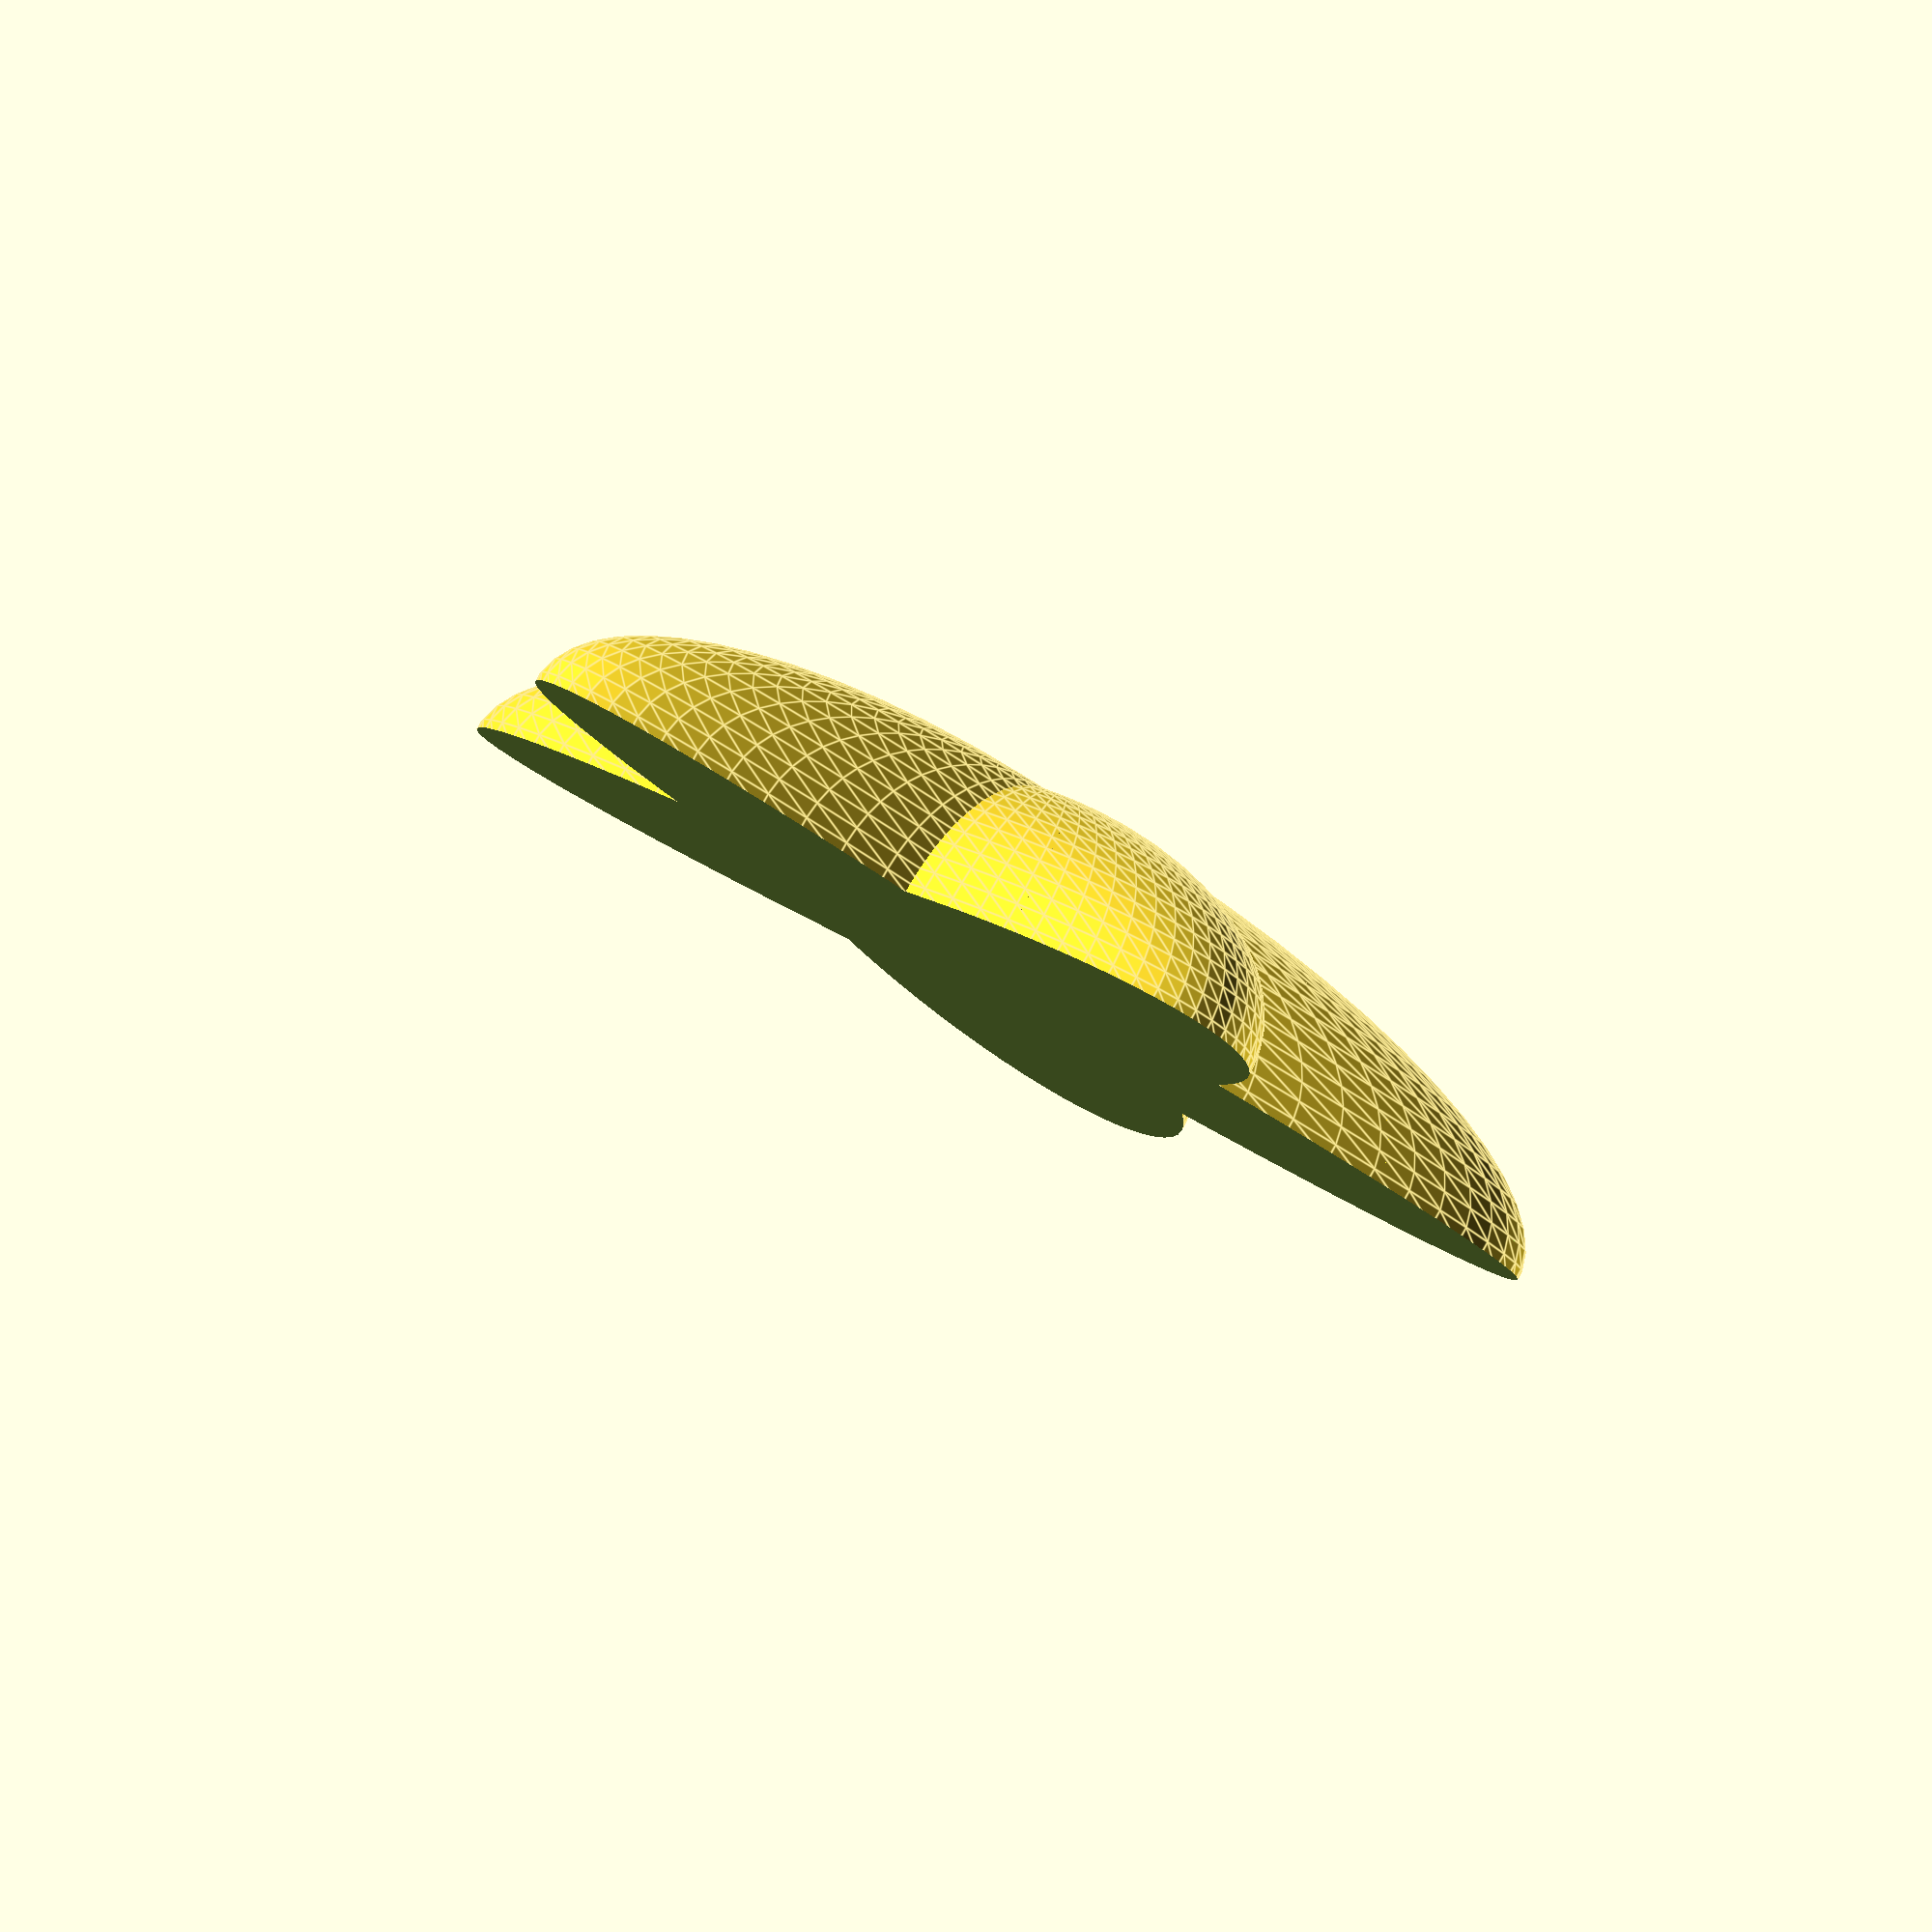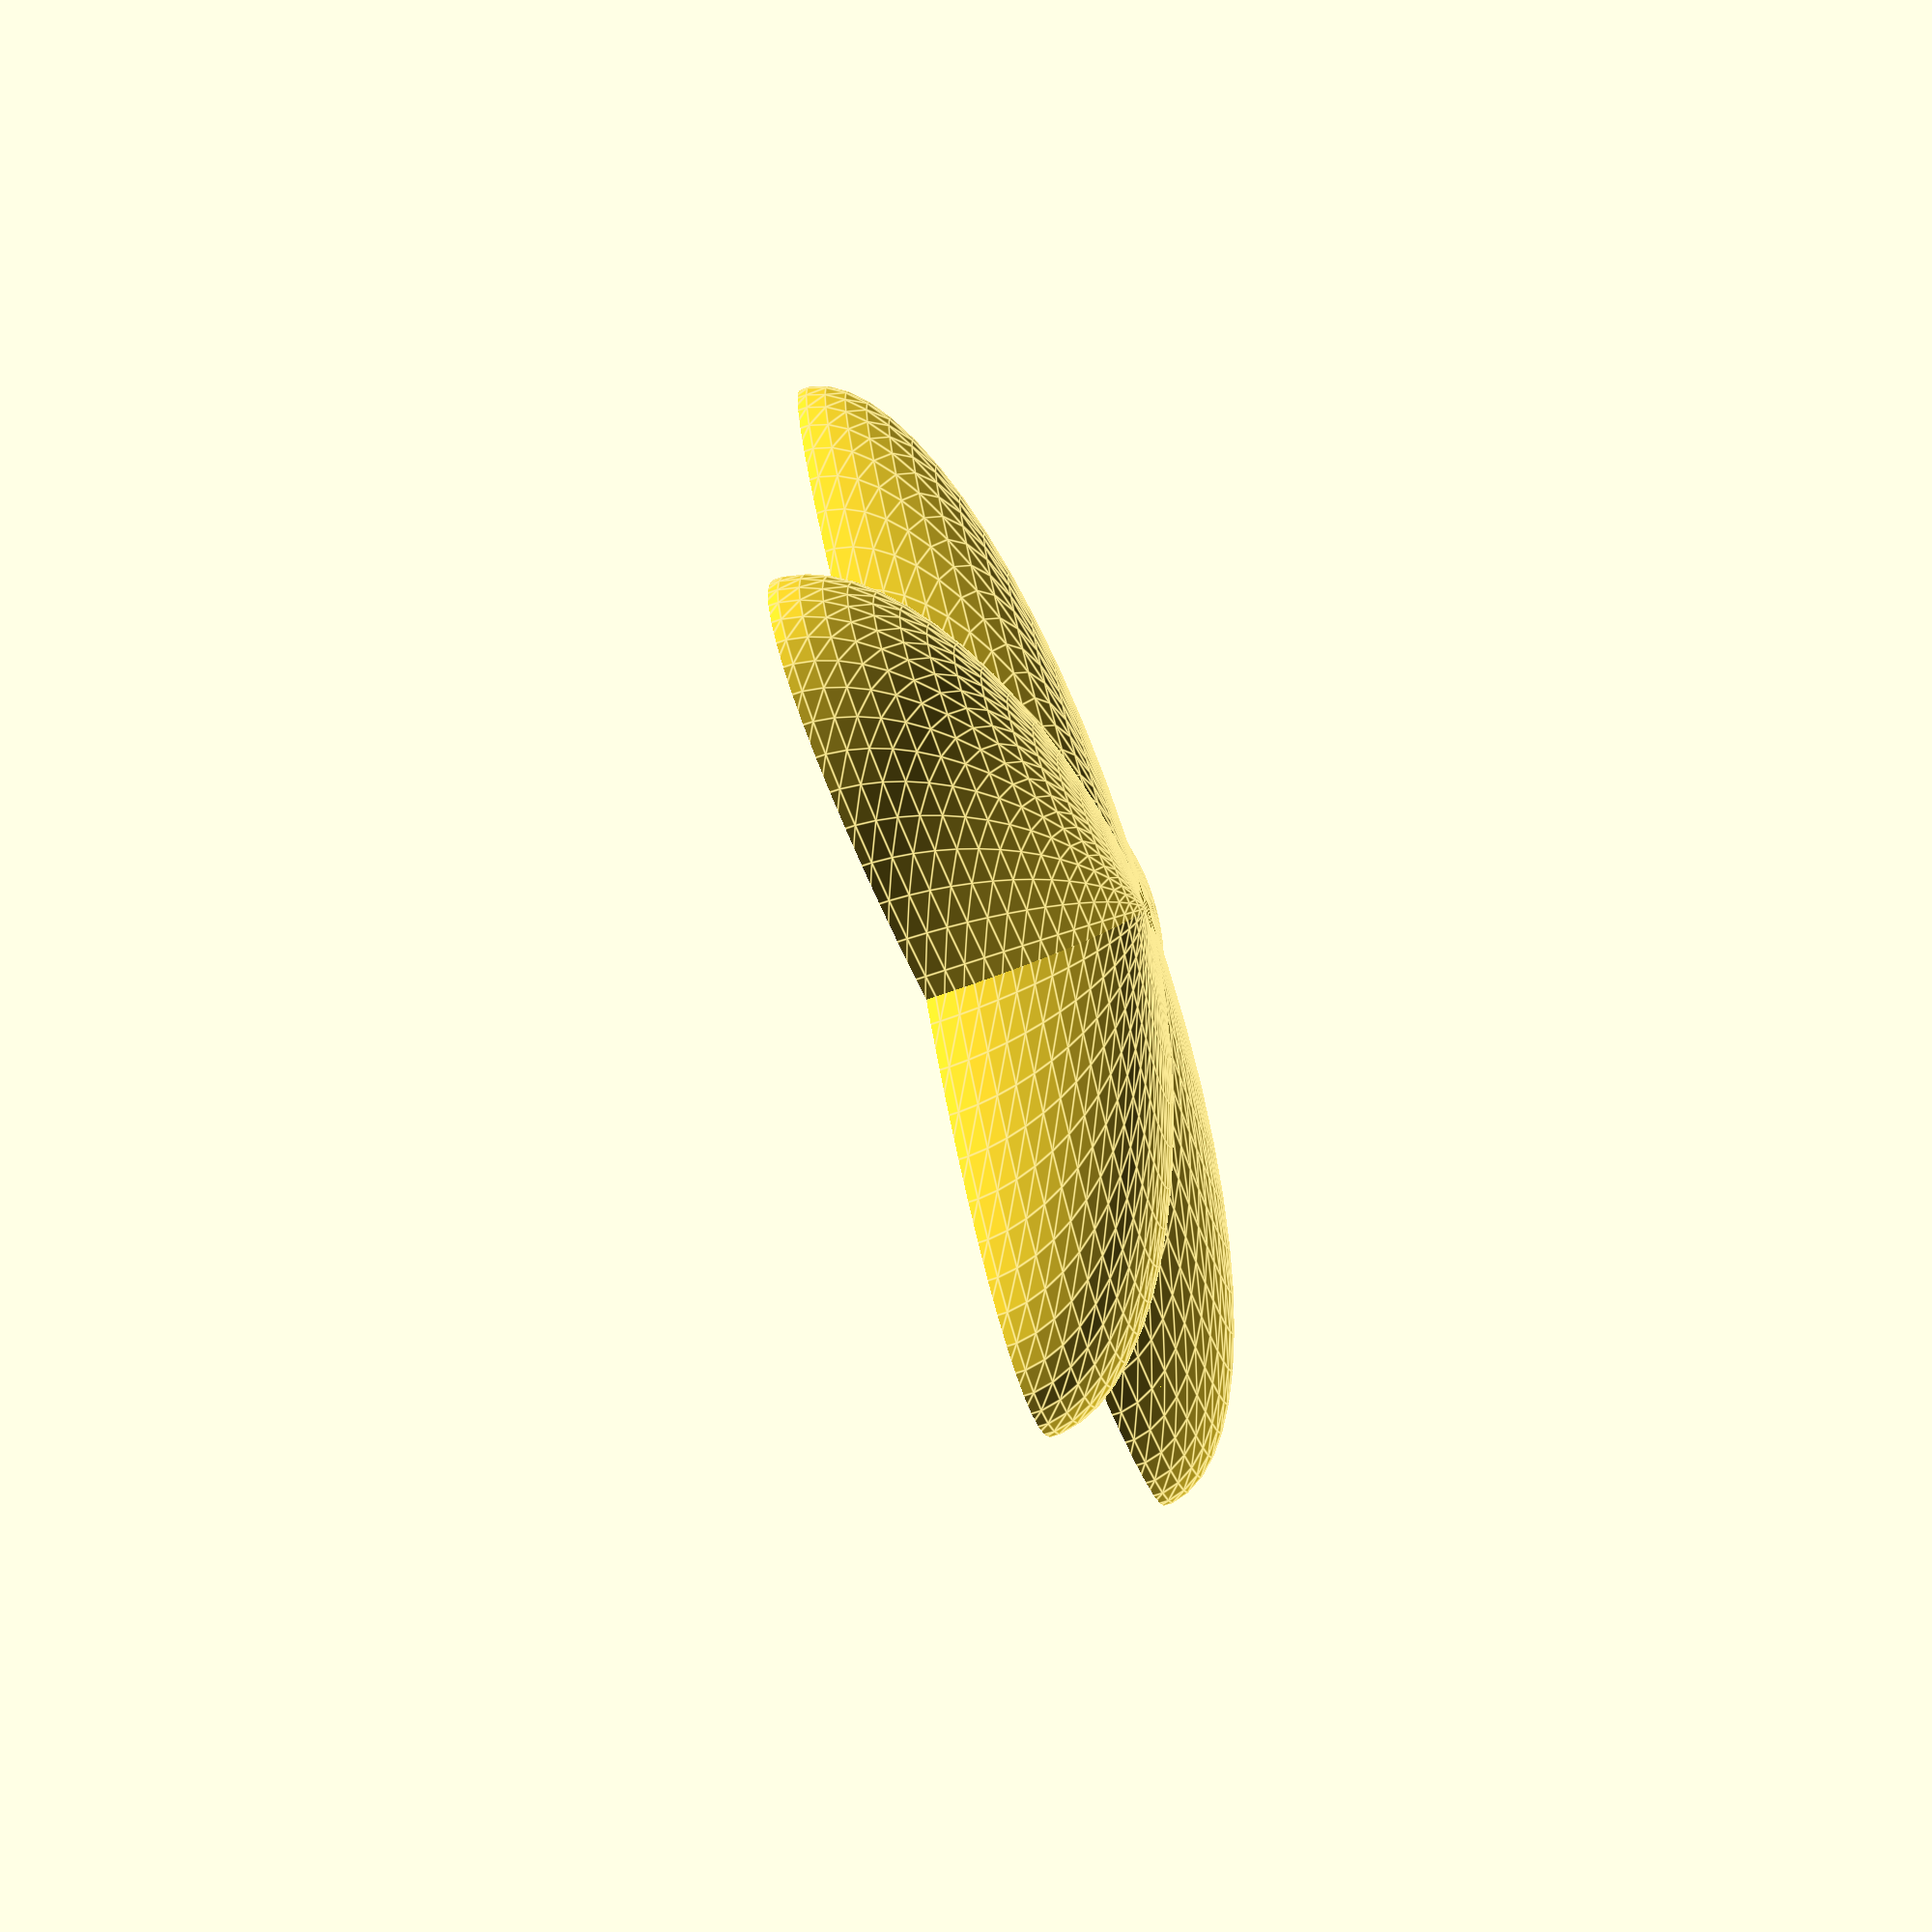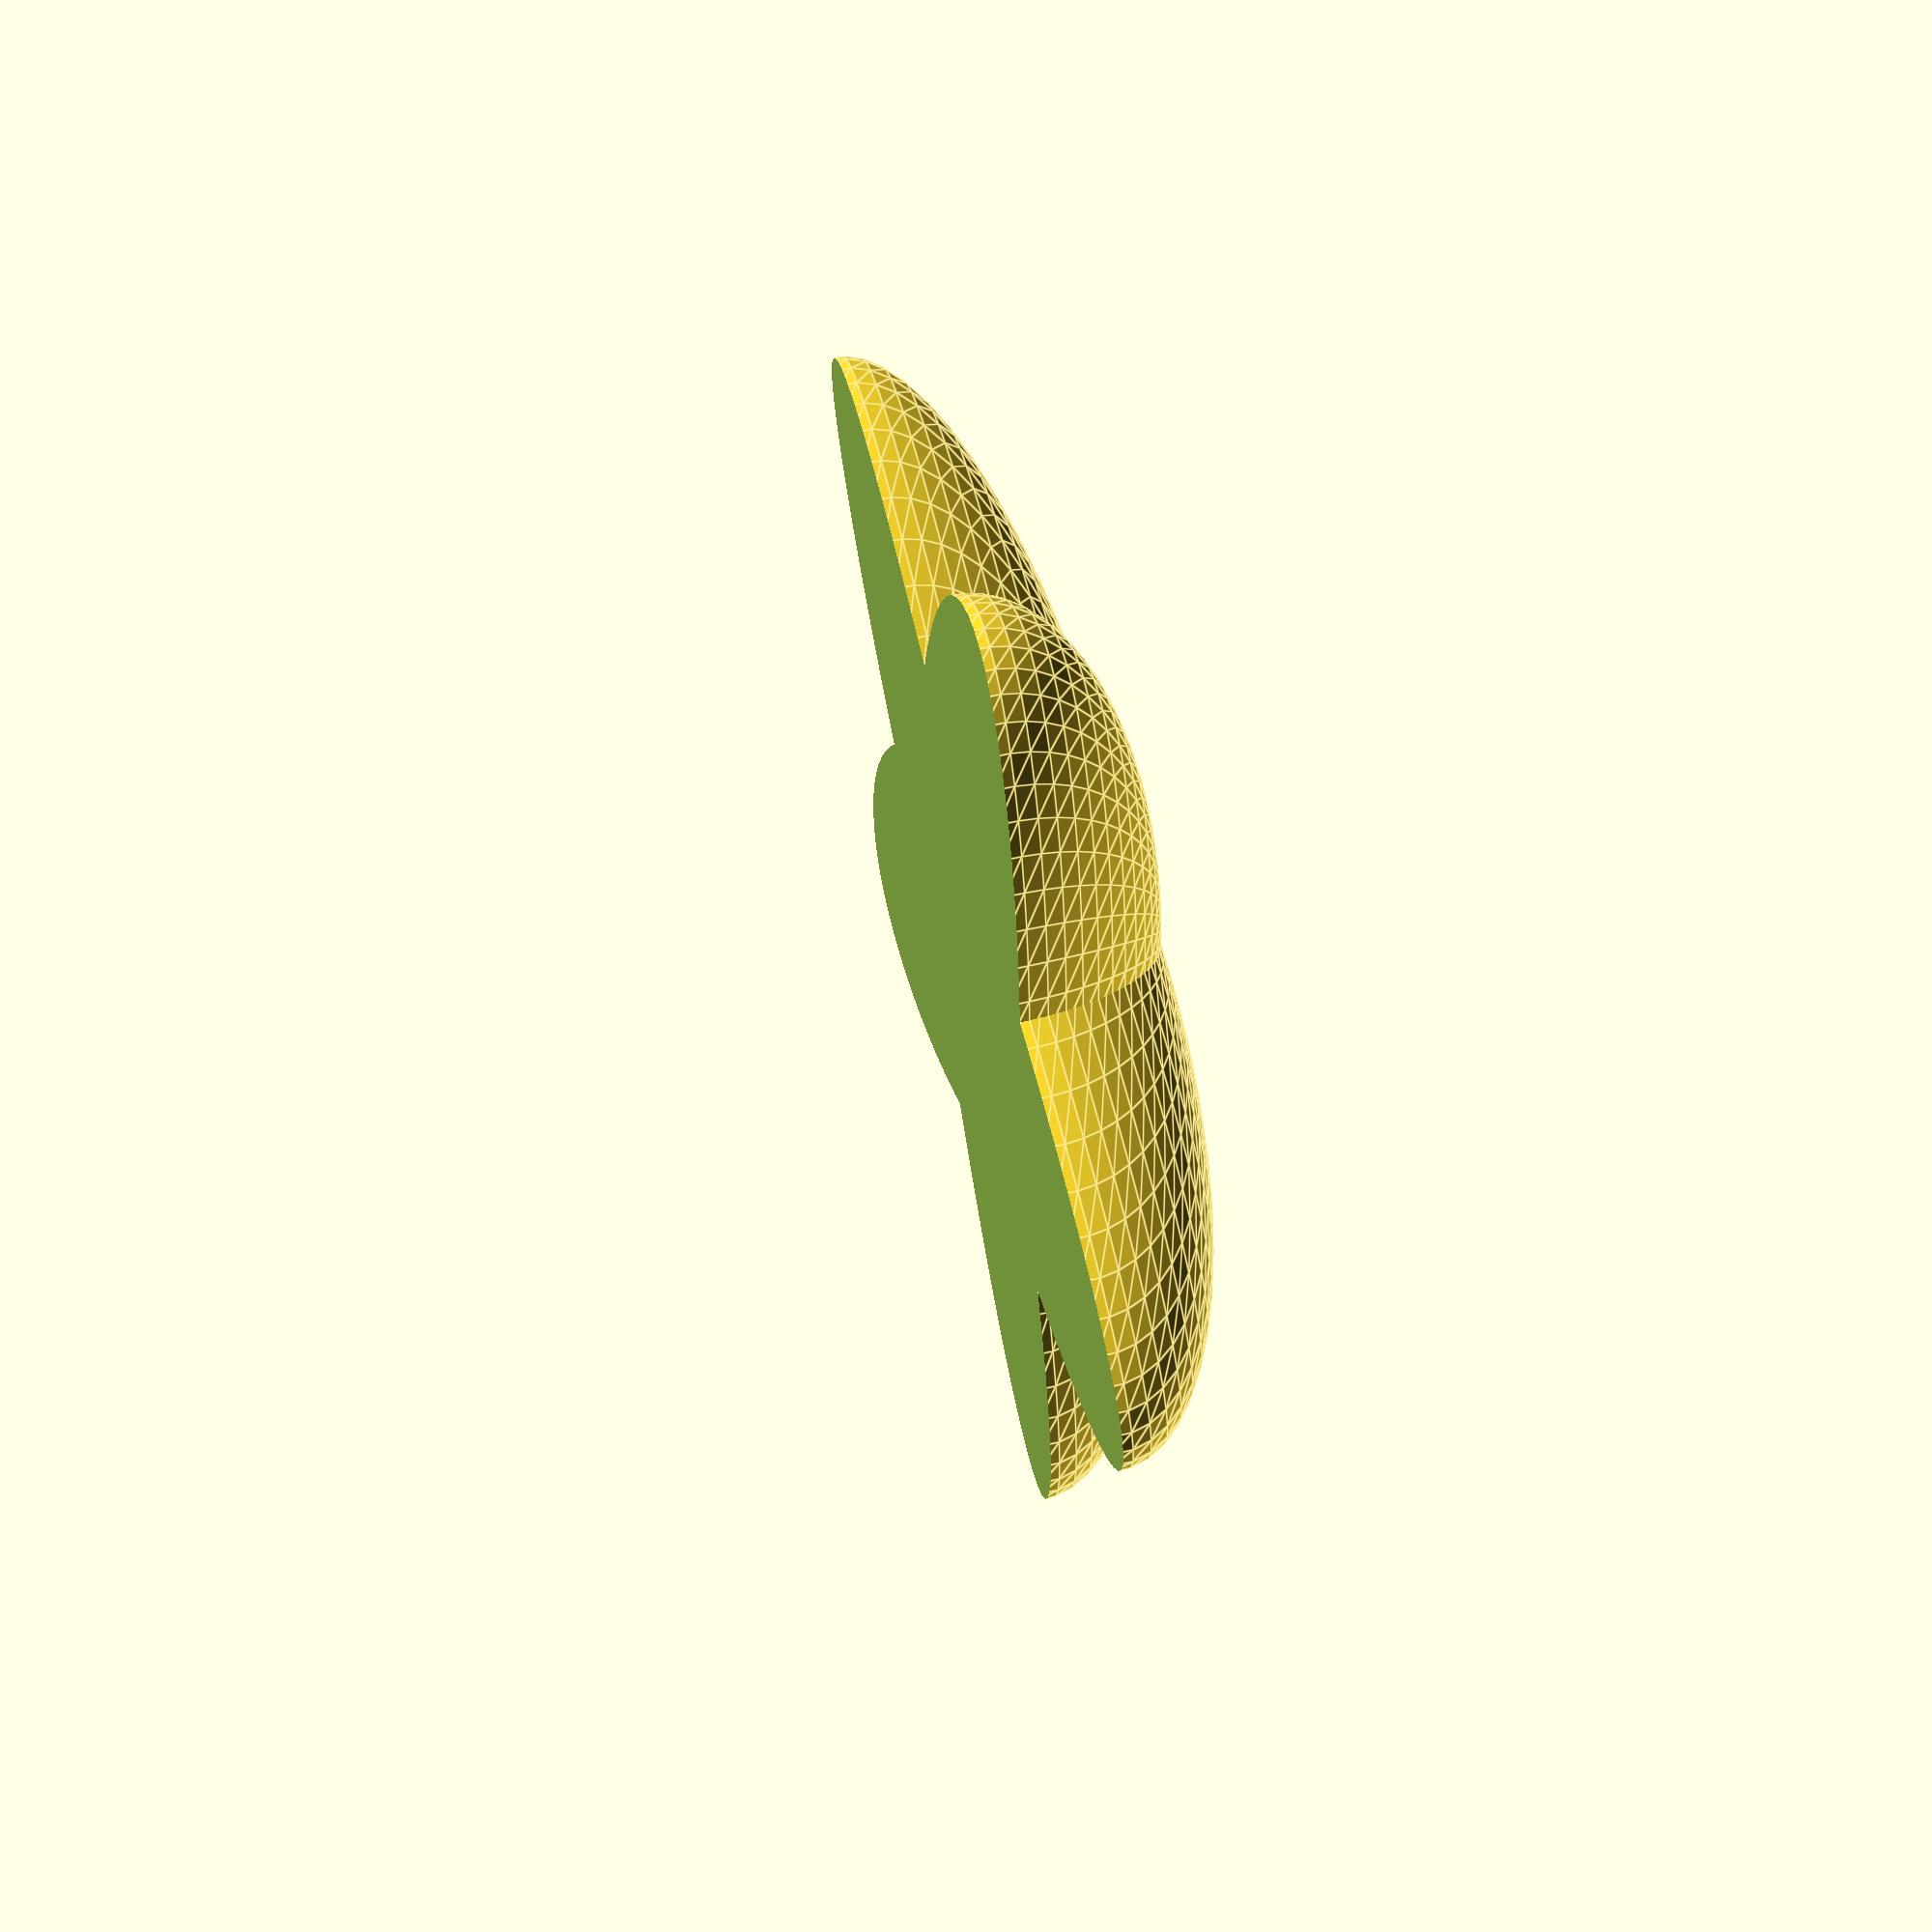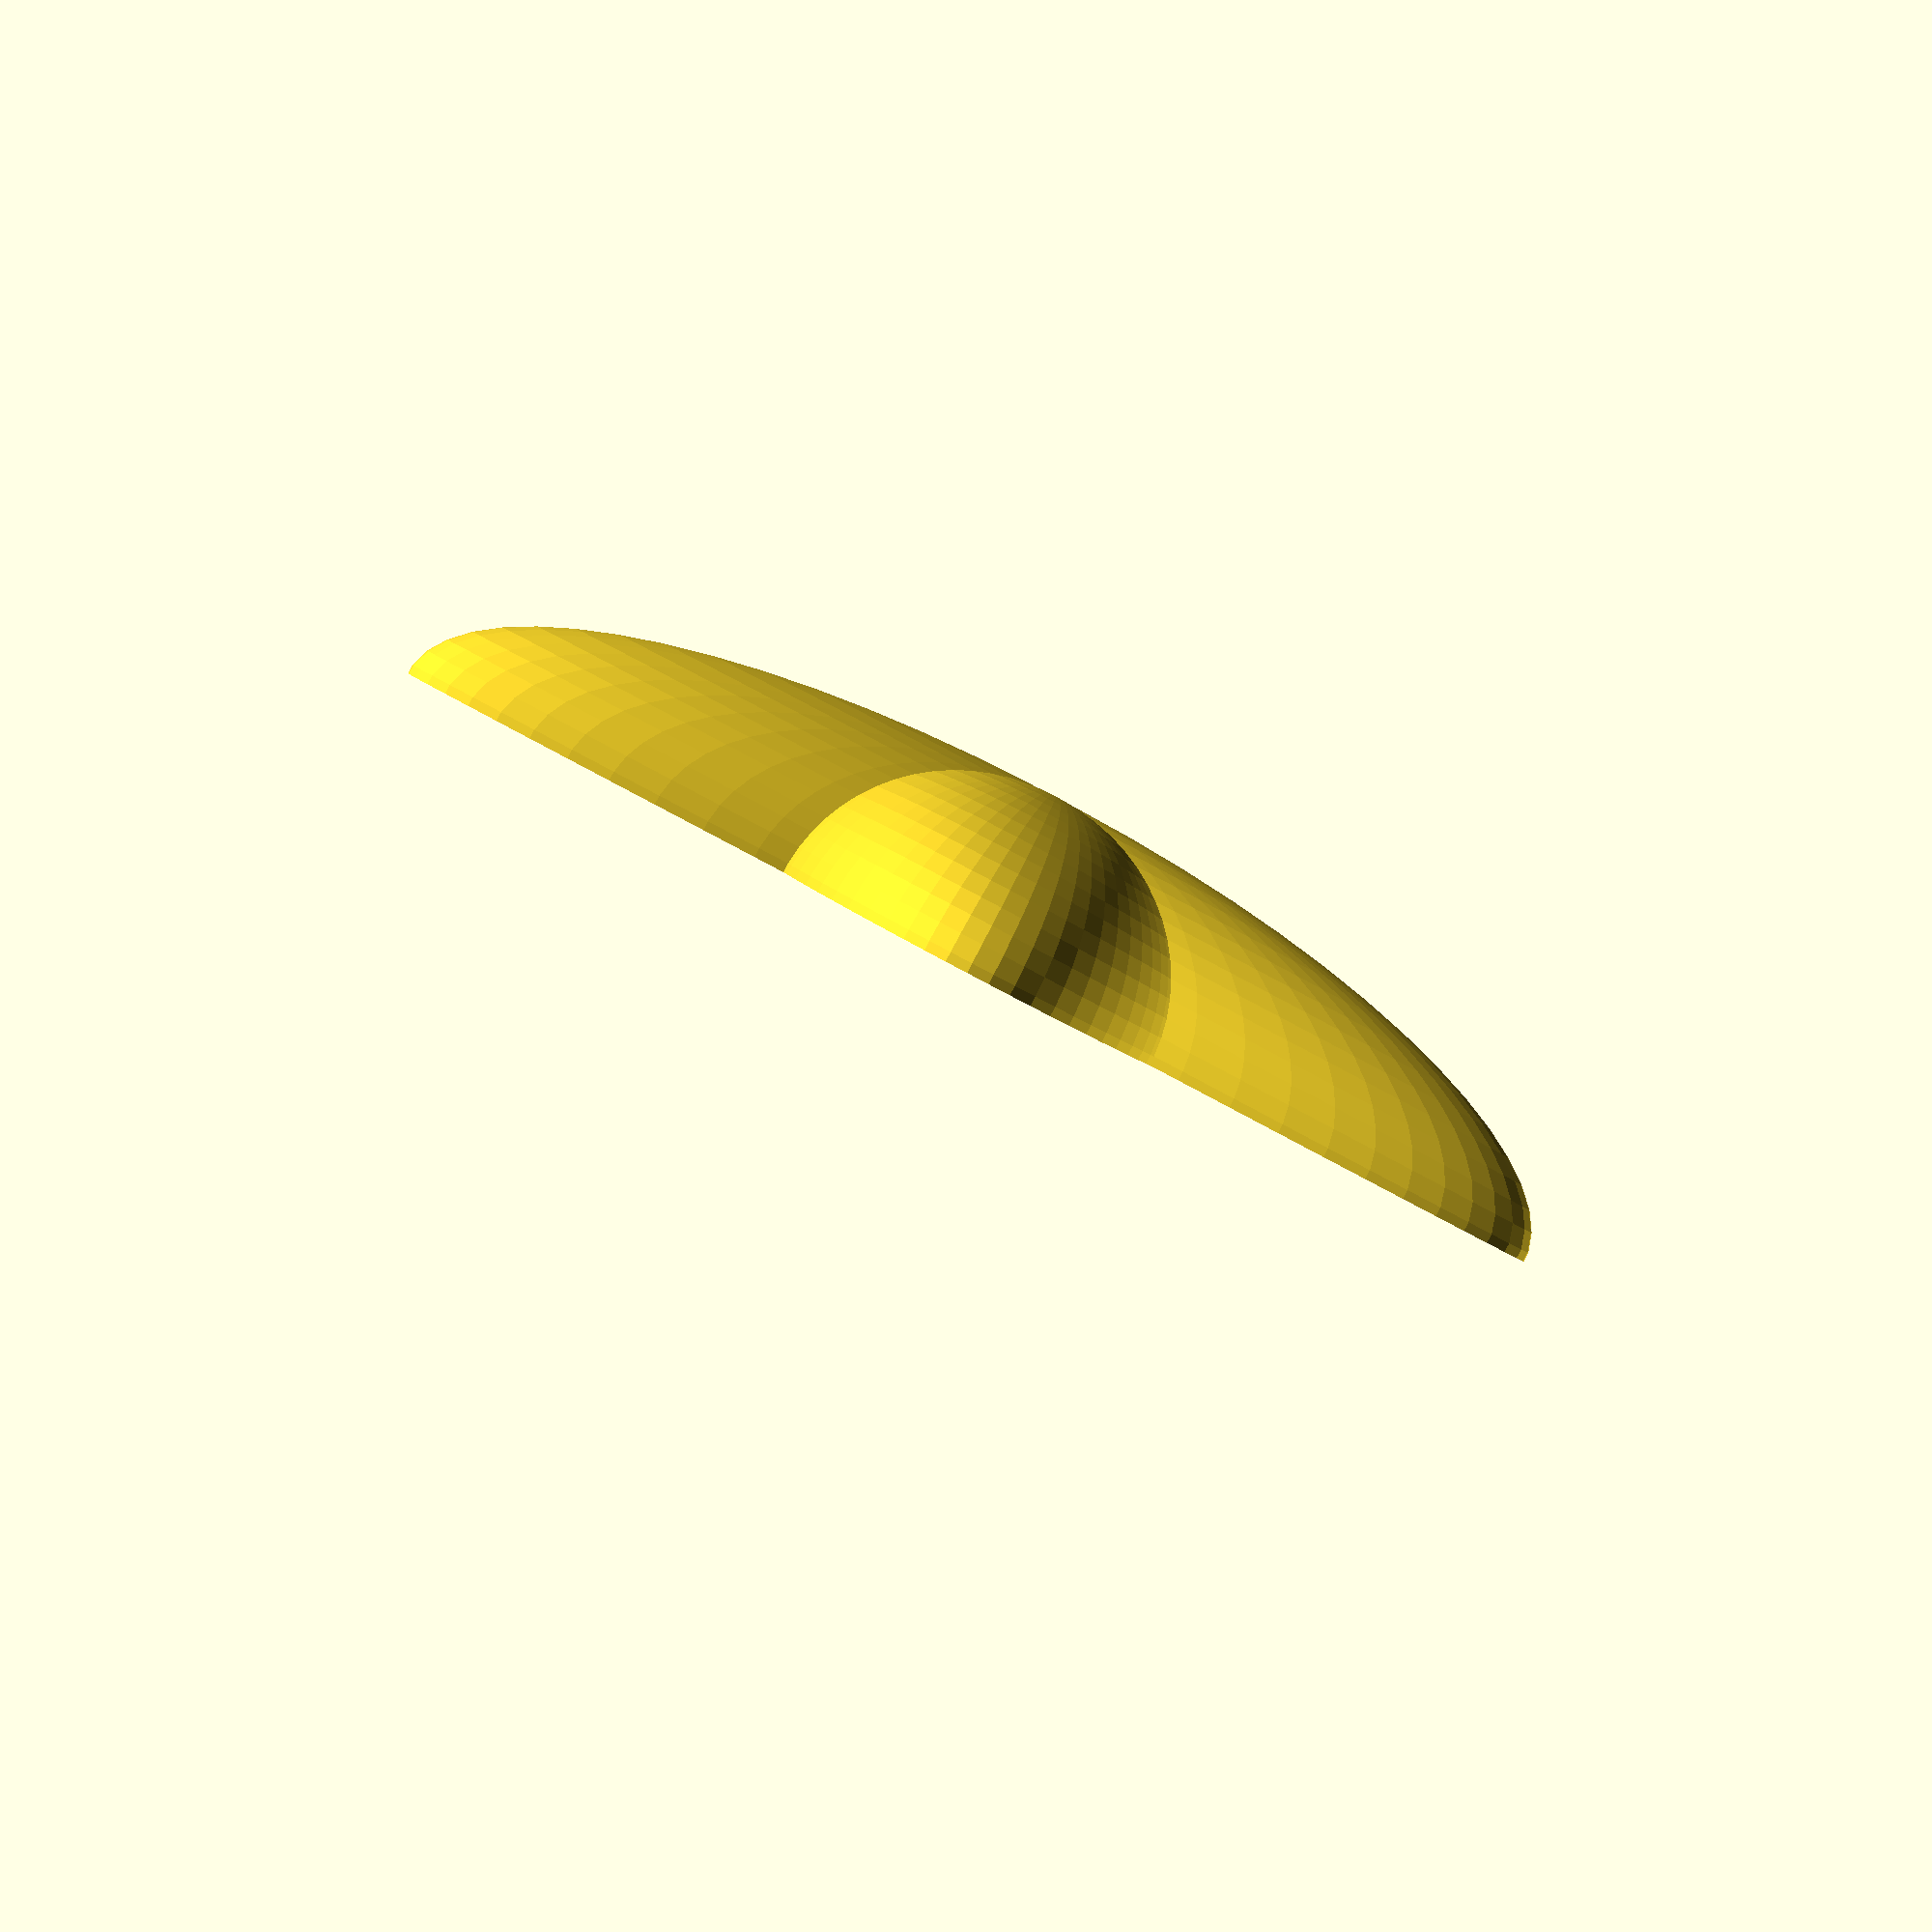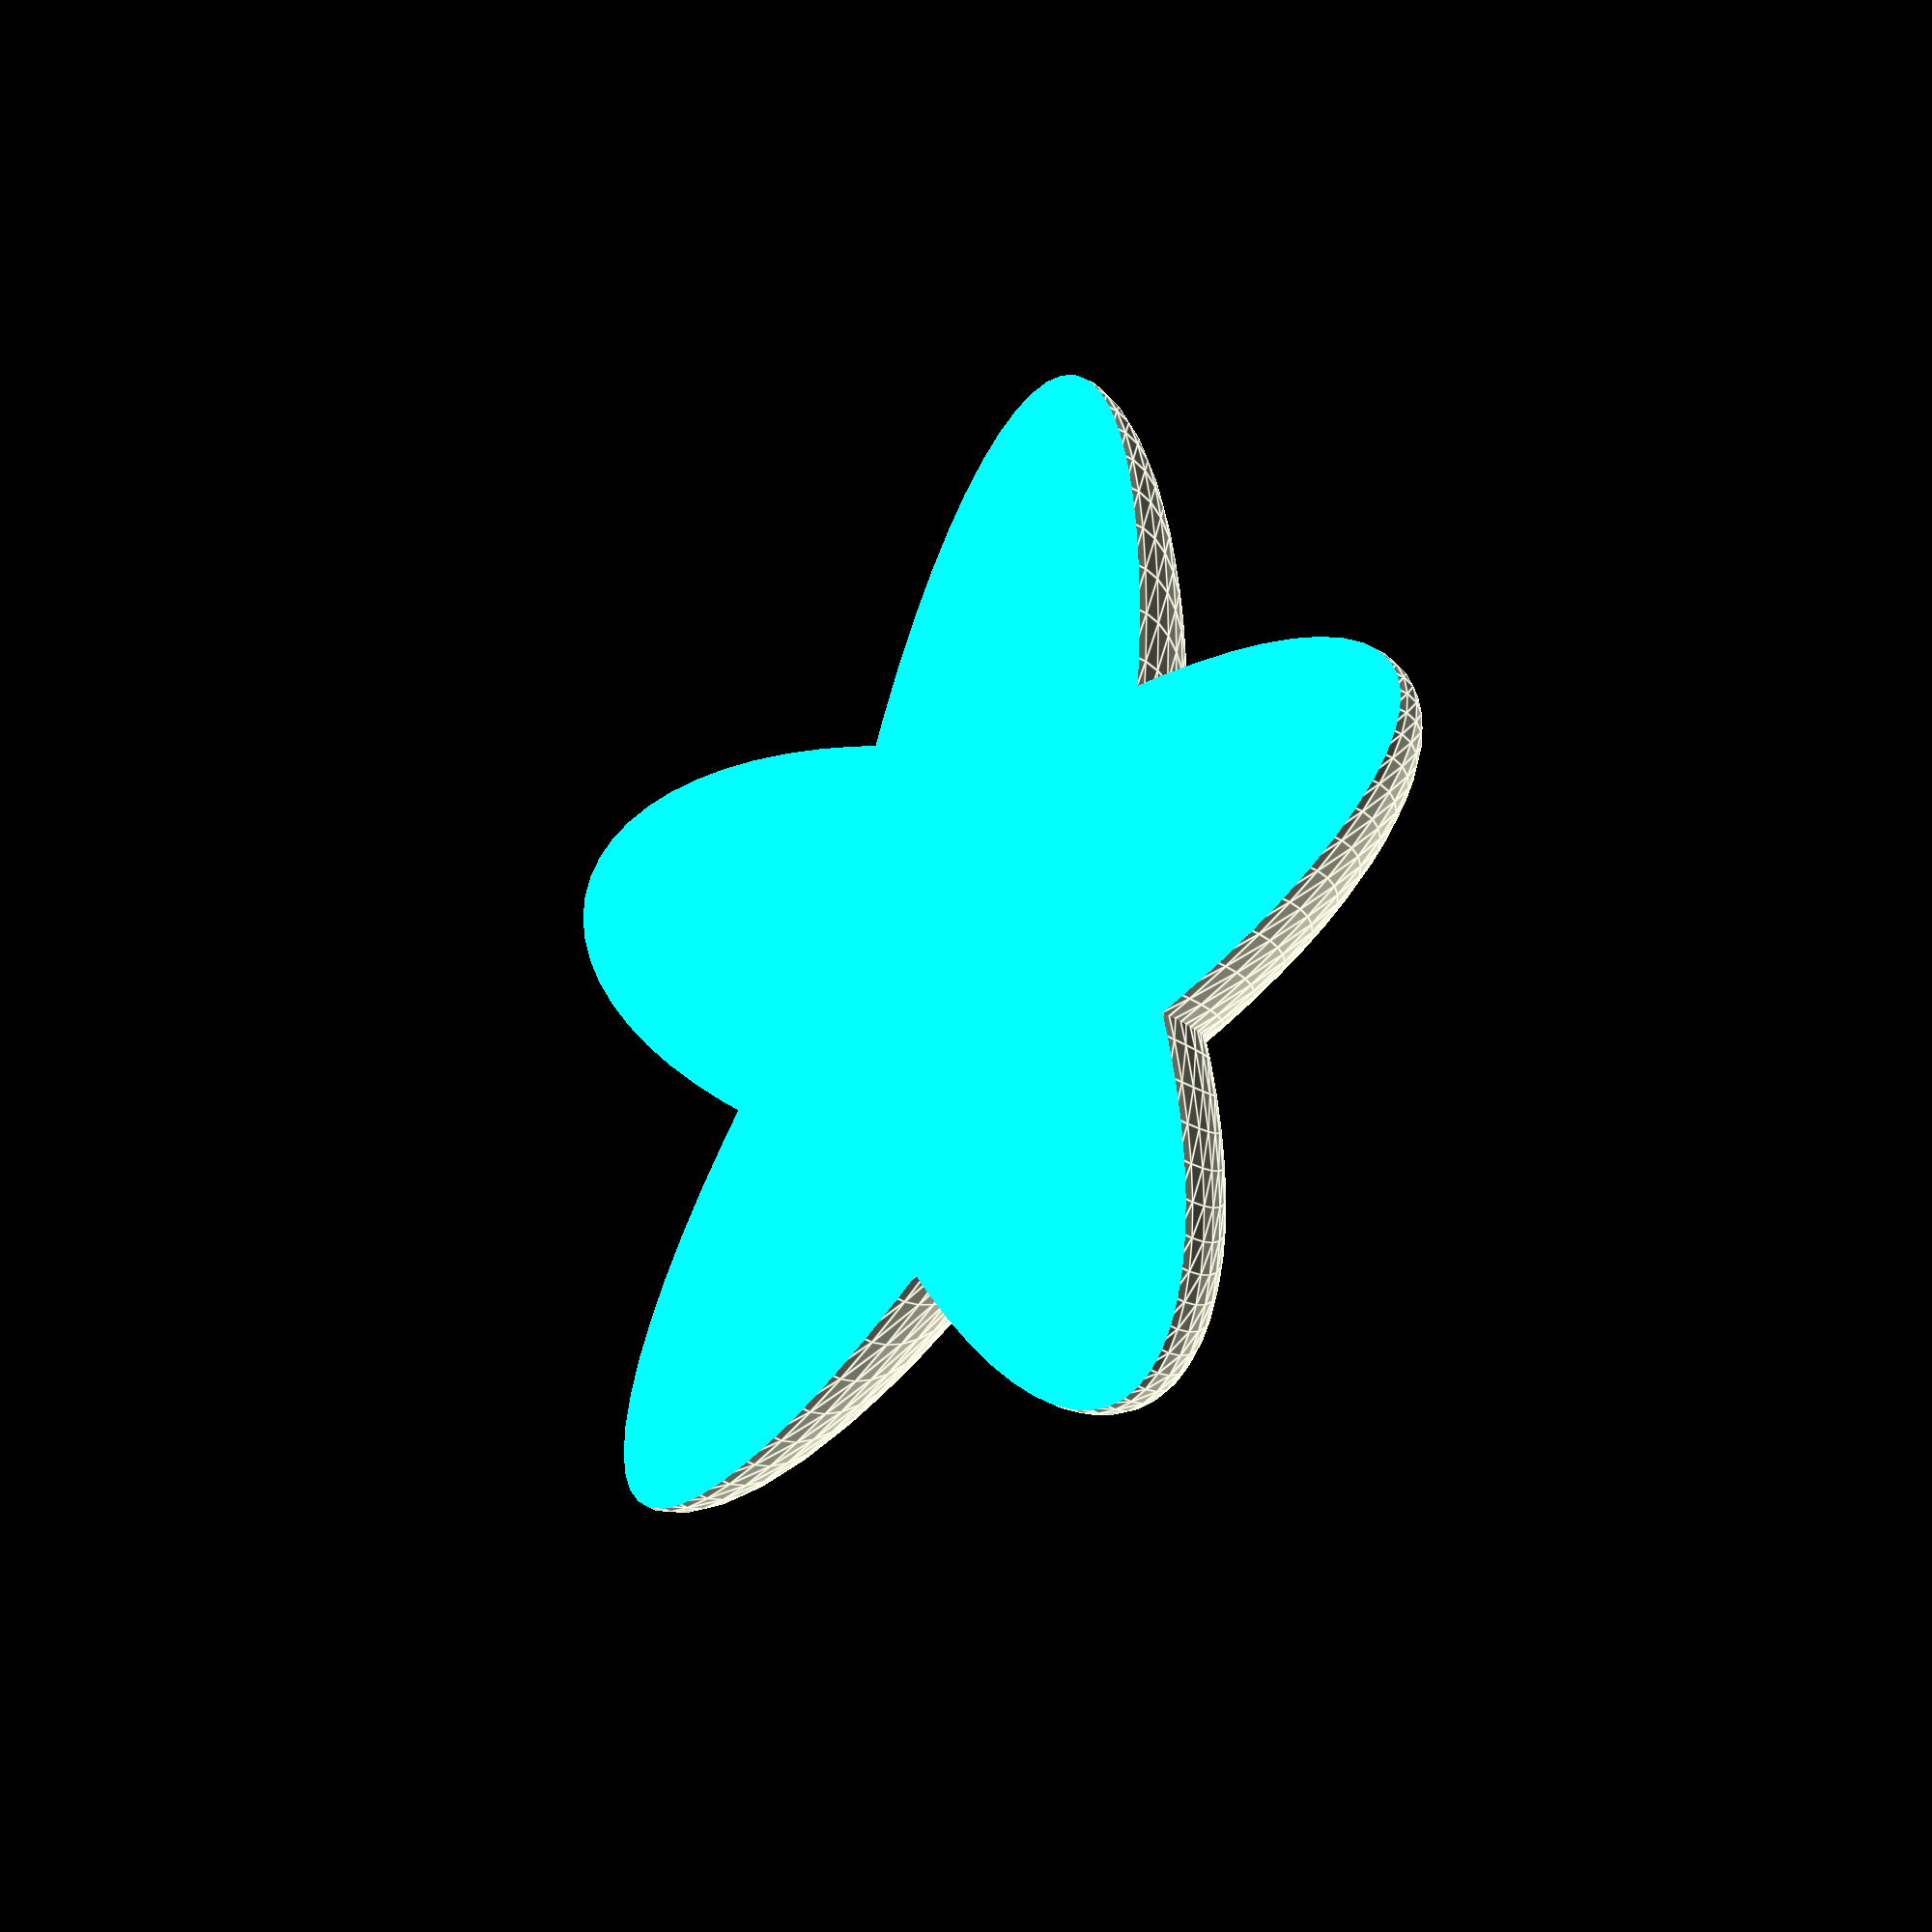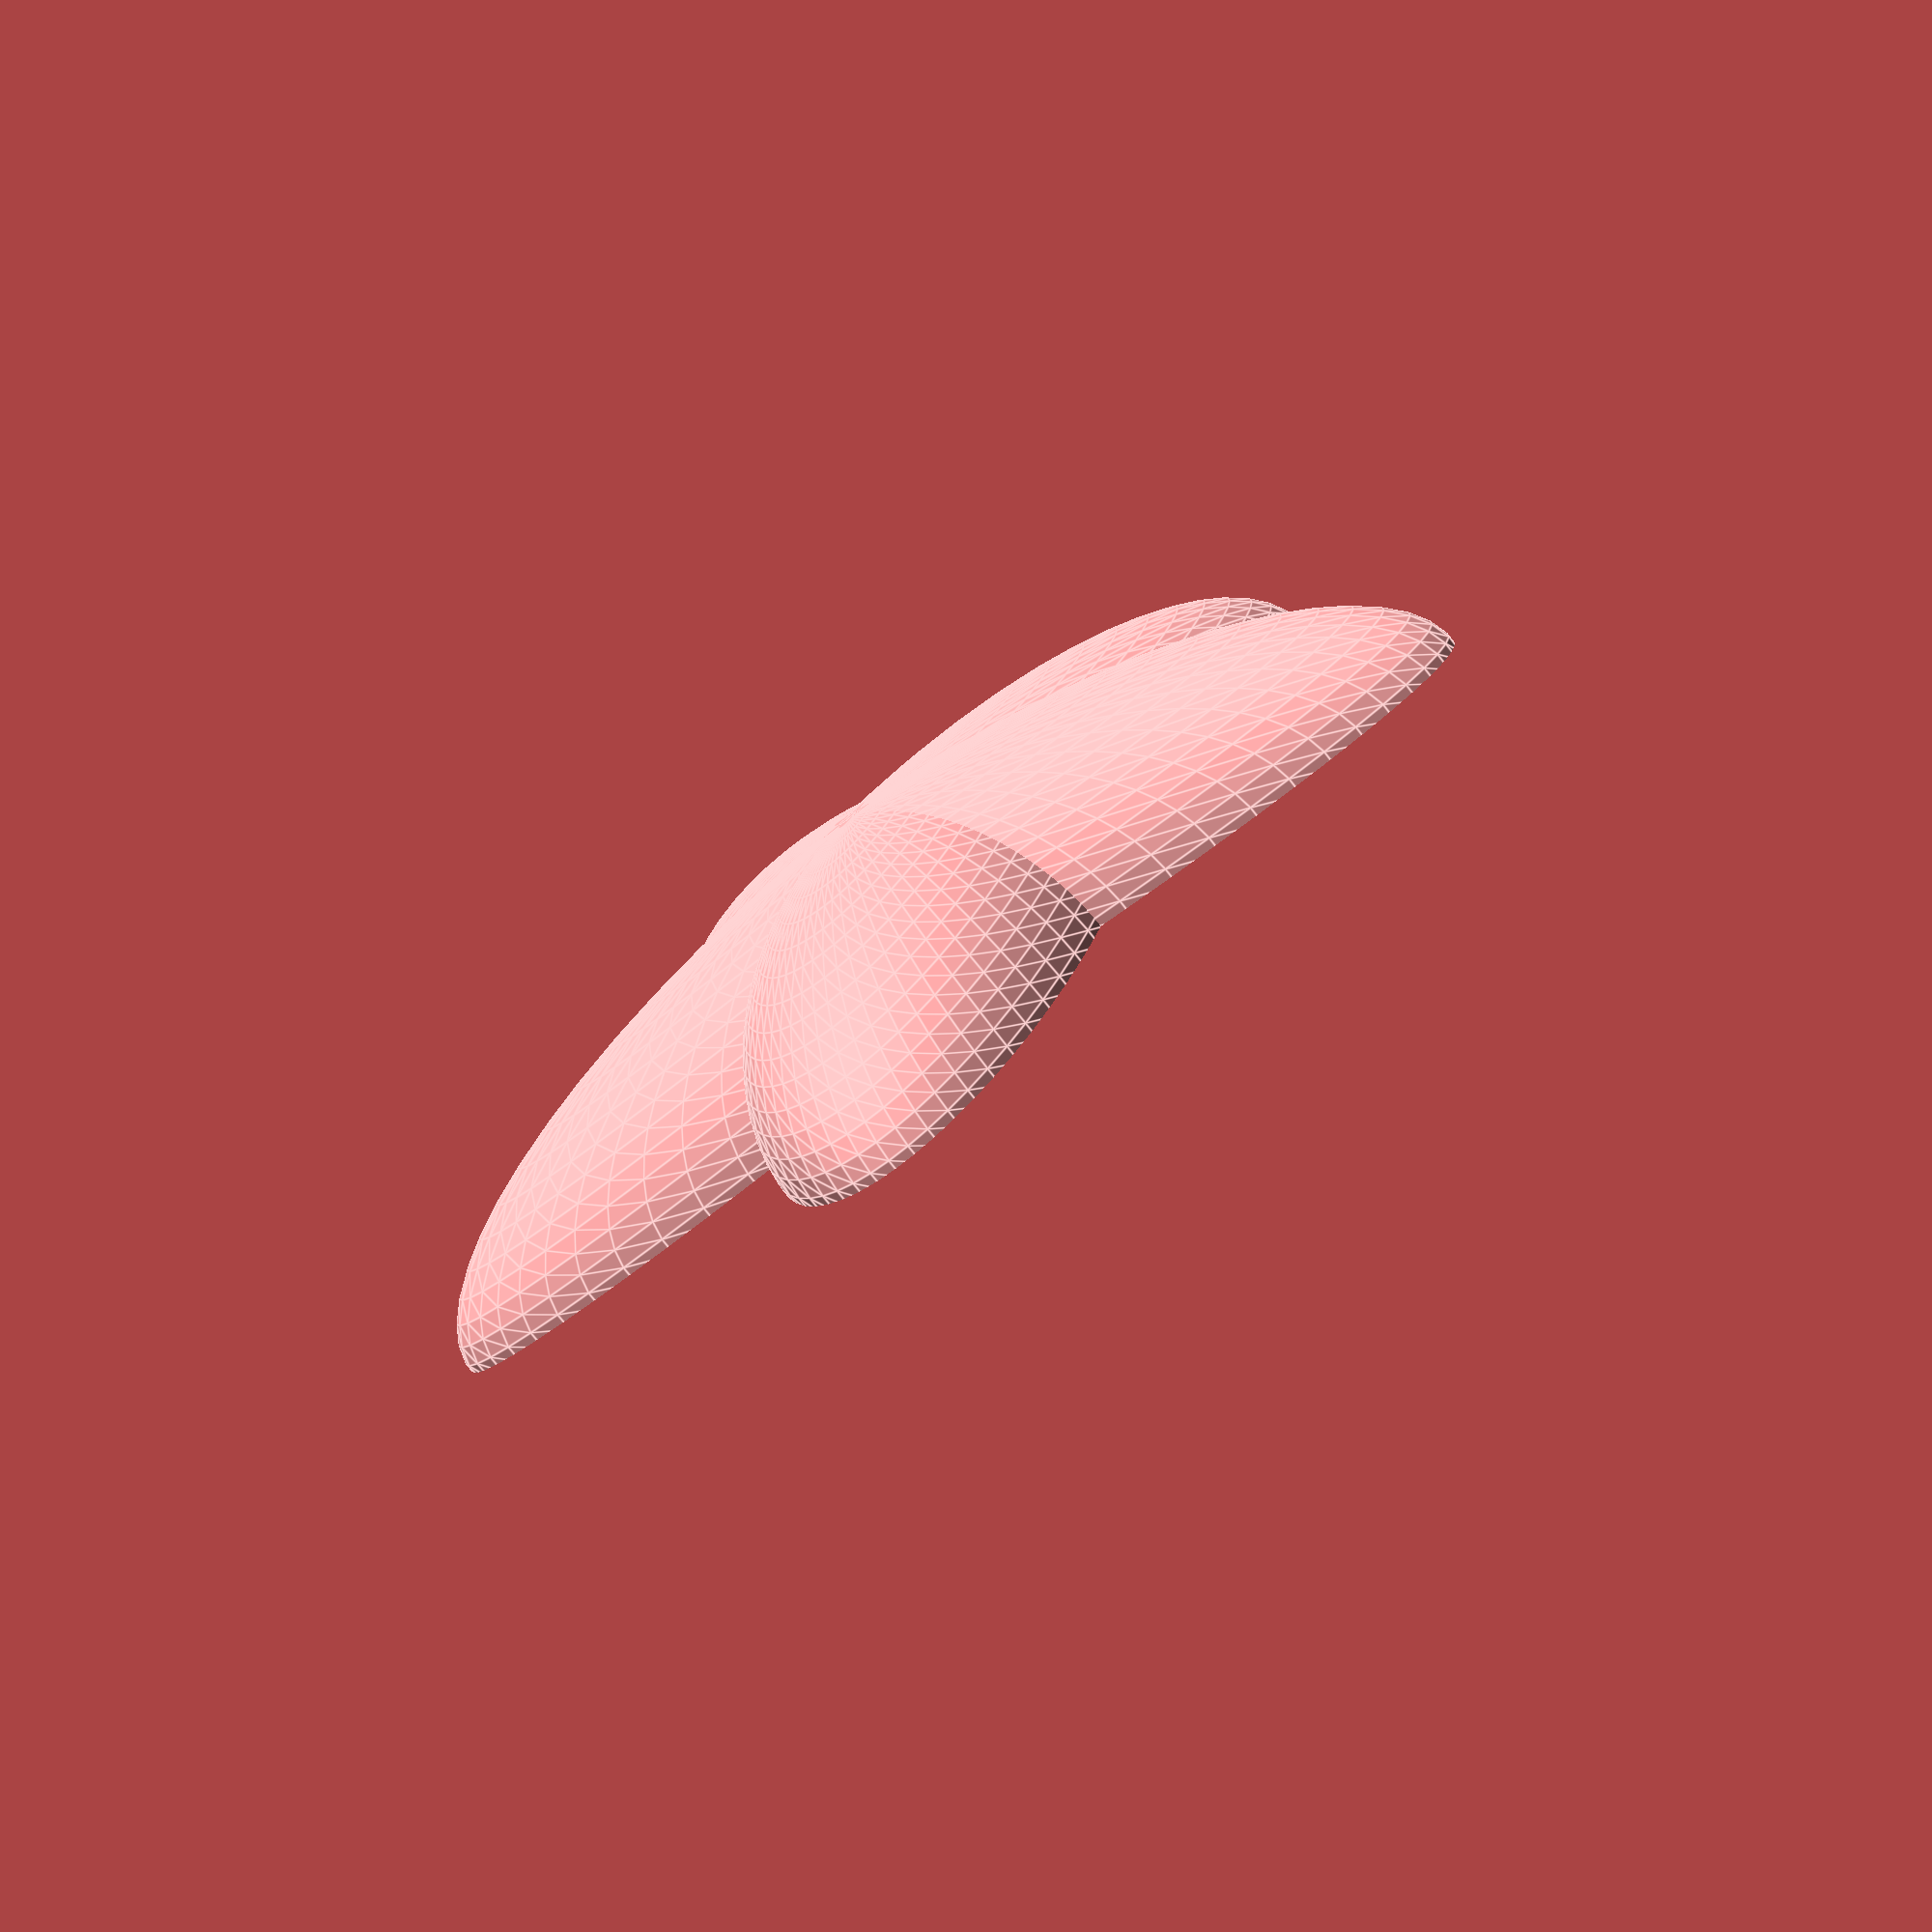
<openscad>
// ROUNDED STAR
// fully parameterized rounded star
//
// created by Moritz Walter 2014
// iamnotachoice.com
// released under GPLv3 http://www.gnu.org/licenses/gpl.html

cornerCount = 5;
starRadius = 50;
cornerWidth = 17;
cornerHeight = 15;
cornerFN = 64;
maniFix=0.01;
halve=true;

// experimental
useExperimentalCorner=false;
useExperimentalTruncation=false;
cornerSegmentCount=10;


if(halve){
	halveStar();
}else{
	star();
}
module halveStar(){
	difference(){
		star();
		translate([0,0,-cornerHeight])
			cylinder(r=1.3*starRadius,h=2*cornerHeight,center=true,$fn=cornerCount);
	}
}

module star() {
	union(){
		for( i=[1:1:cornerCount] ) {
			rotate( [0,0,360/cornerCount * i] )
				truncatedCorner();
		}
		sphere(r=cornerHeight+maniFix,$fn=cornerFN,center=true);
	}
}

module truncatedCorner(){
	difference(){
		if(useExperimentalCorner){
			experimentalCorner();
		}else{
			corner();
		}
		translate([-starRadius/2,0,0] )
			cube([starRadius,starRadius,starRadius],center=true);
		if(useExperimentalTruncation){
			rotate([0,0,180/cornerCount])
				translate( [starRadius/2,cornerWidth,0] )
					cube([starRadius,2*cornerWidth,2*cornerHeight],center=true);
			rotate([0,0,-180/cornerCount])
				translate( [starRadius/2,-cornerWidth,0] )
					cube([starRadius,2*cornerWidth,2*cornerHeight],center=true);
		}

	}
}

module corner(){
	scale( [starRadius,cornerWidth,cornerHeight] )
		sphere( r=1, $fn = cornerFN, center=true );

}

module experimentalCorner(){
	for(i=[1:1:cornerSegmentCount]){
		// angle=90-i*90/cornerSegmentCount
		// lastAngle=90-(i-1)*90/cornerSegmentCount
		// x=cos(lastAngle)*starRadius
		// h=(cos(angle)-cos(lastAngle))*starRadius
		// r1=sin(lastAngle);
		// r2=sin(angle)

		// x=cos(90-(i-1)*90/cornerSegmentCount)*starRadius
		// h=(cos(90-i*90/cornerSegmentCount)-cos(90-(i-1)*90/cornerSegmentCount))*starRadius
		// r1=sin(90-(i-1)*90/cornerSegmentCount);
		// r2=sin(90-i*90/cornerSegmentCount)
		scale([1,cornerWidth,cornerHeight])
			translate([(cos(90-i*90/cornerSegmentCount)-cos(90-(i-1)*90/cornerSegmentCount))*starRadius/2+cos(90-(i-1)*90/cornerSegmentCount)*starRadius,0,0] )
				rotate( [0,90,0] )
					cylinder( h=(cos(90-i*90/cornerSegmentCount)-cos(90-(i-1)*90/cornerSegmentCount))*starRadius, r1=sin(90-(i-1)*90/cornerSegmentCount), r2=sin(90-i*90/cornerSegmentCount), $fn = cornerFN, center=true );
	}
}
</openscad>
<views>
elev=277.2 azim=318.0 roll=209.2 proj=o view=edges
elev=245.9 azim=325.7 roll=250.7 proj=p view=edges
elev=120.7 azim=157.3 roll=283.4 proj=p view=edges
elev=89.5 azim=233.9 roll=332.2 proj=p view=wireframe
elev=209.2 azim=77.3 roll=313.4 proj=o view=edges
elev=78.1 azim=97.1 roll=38.2 proj=p view=edges
</views>
